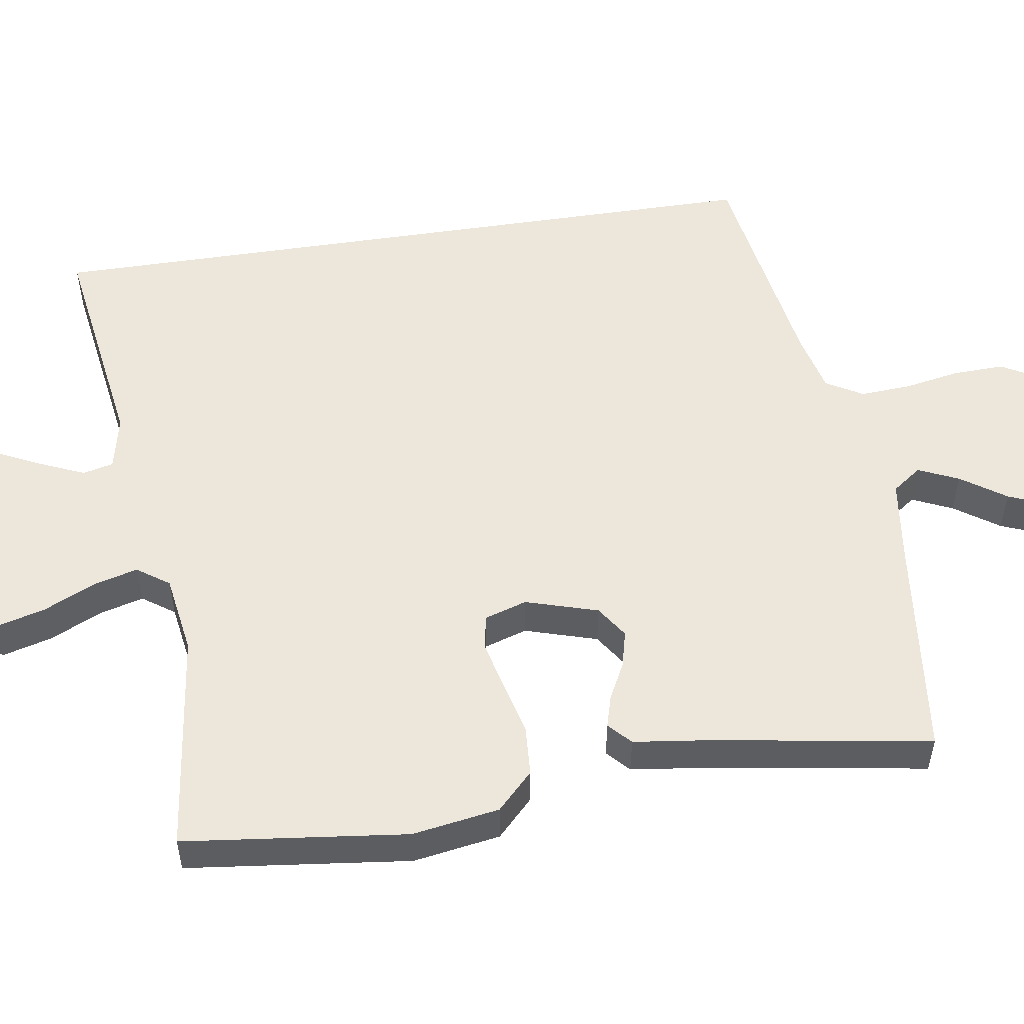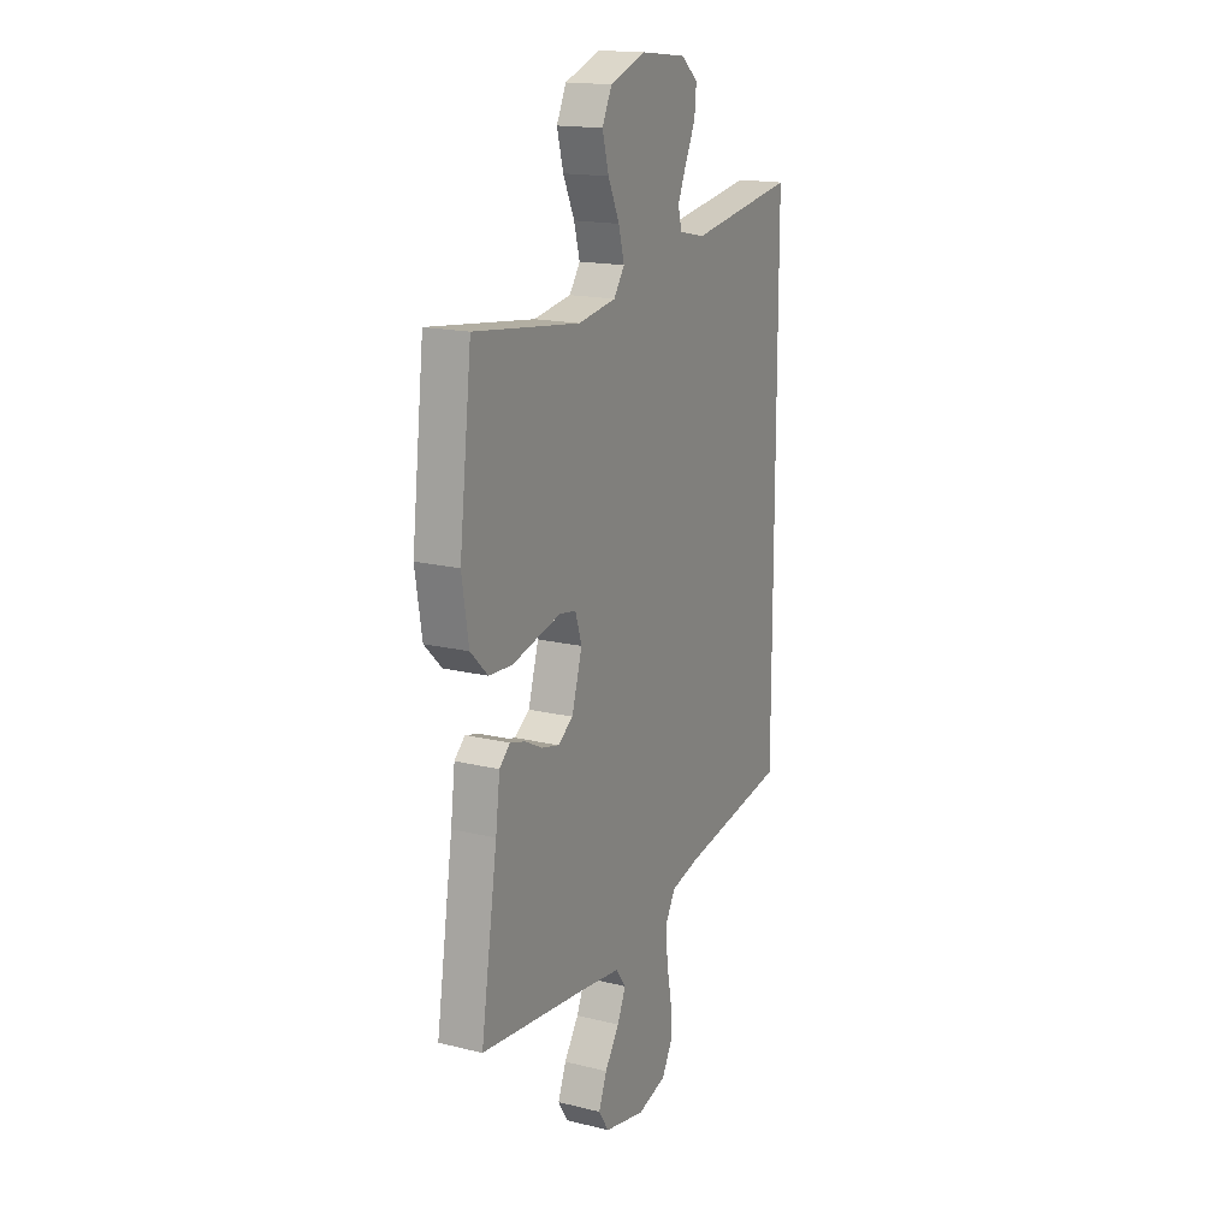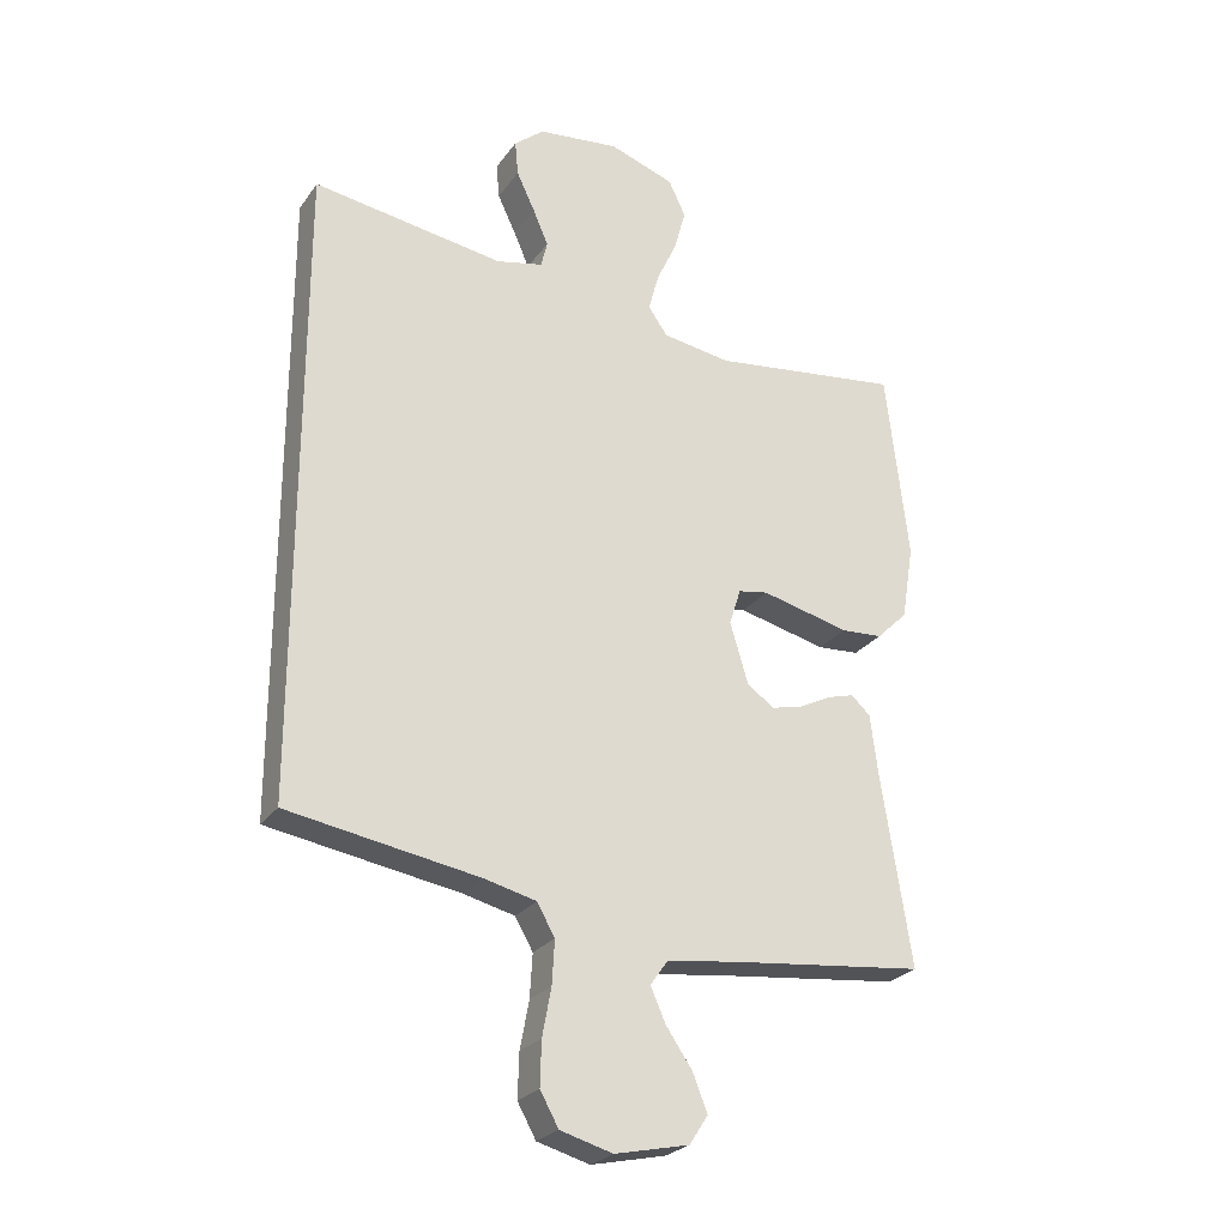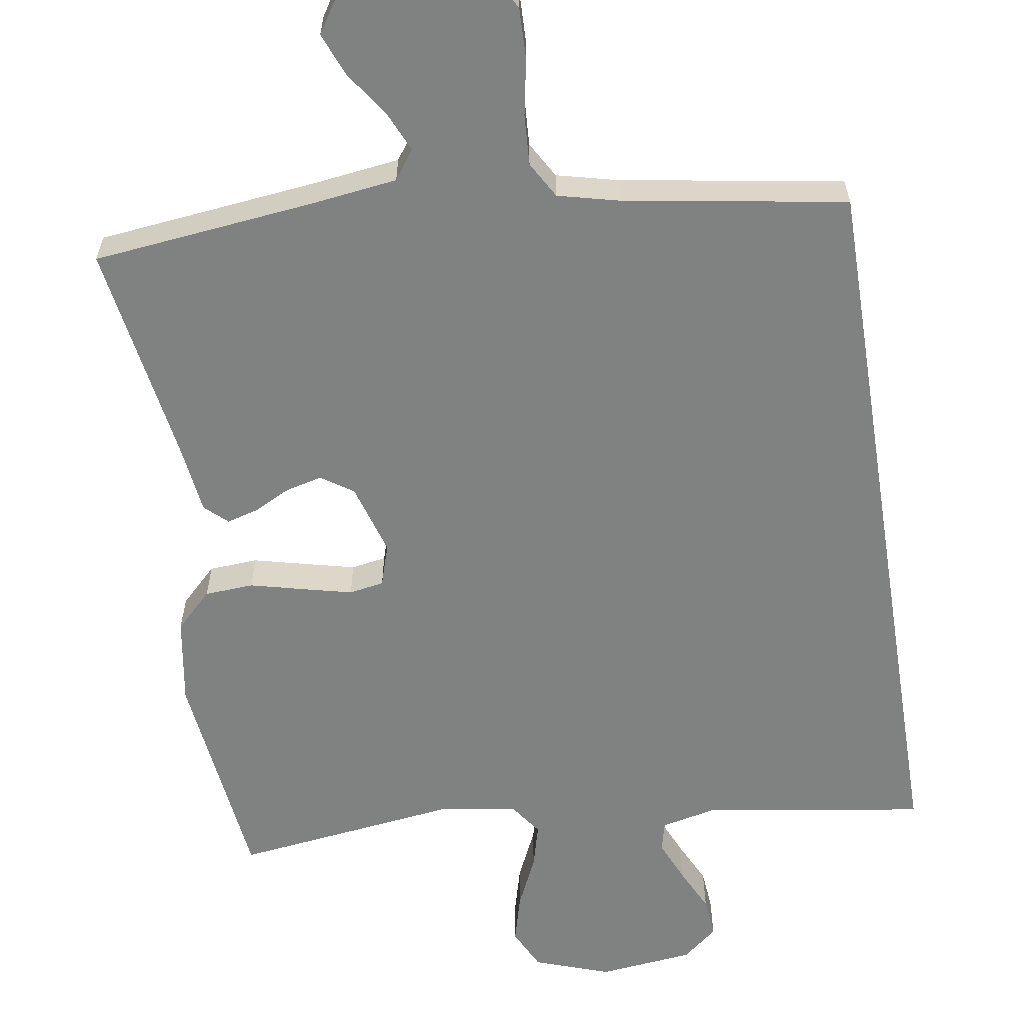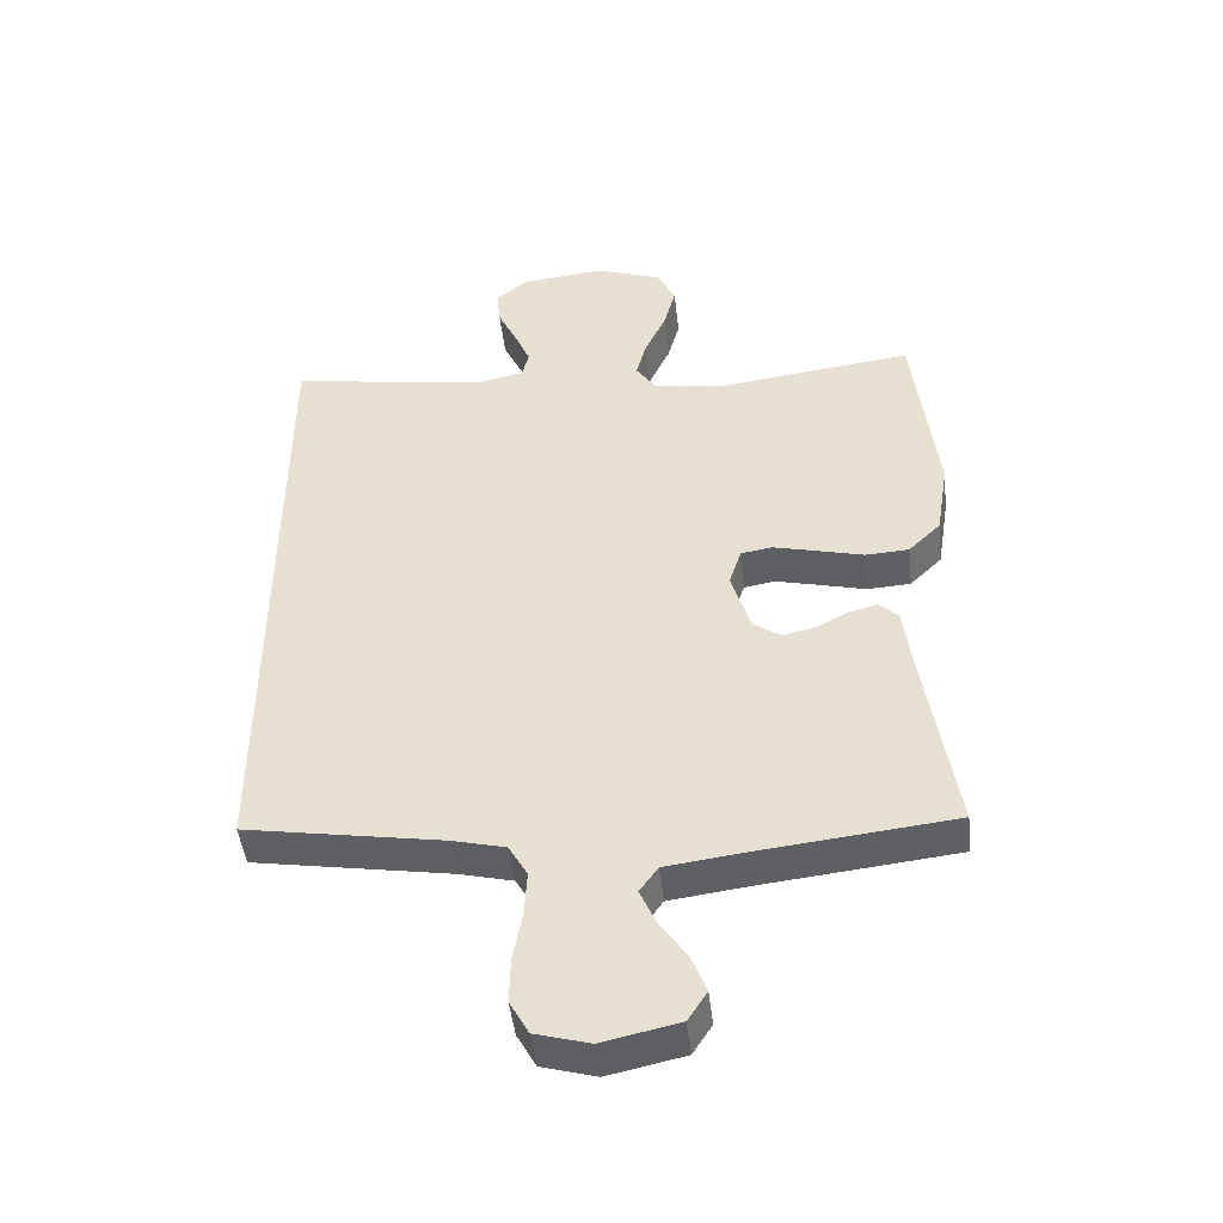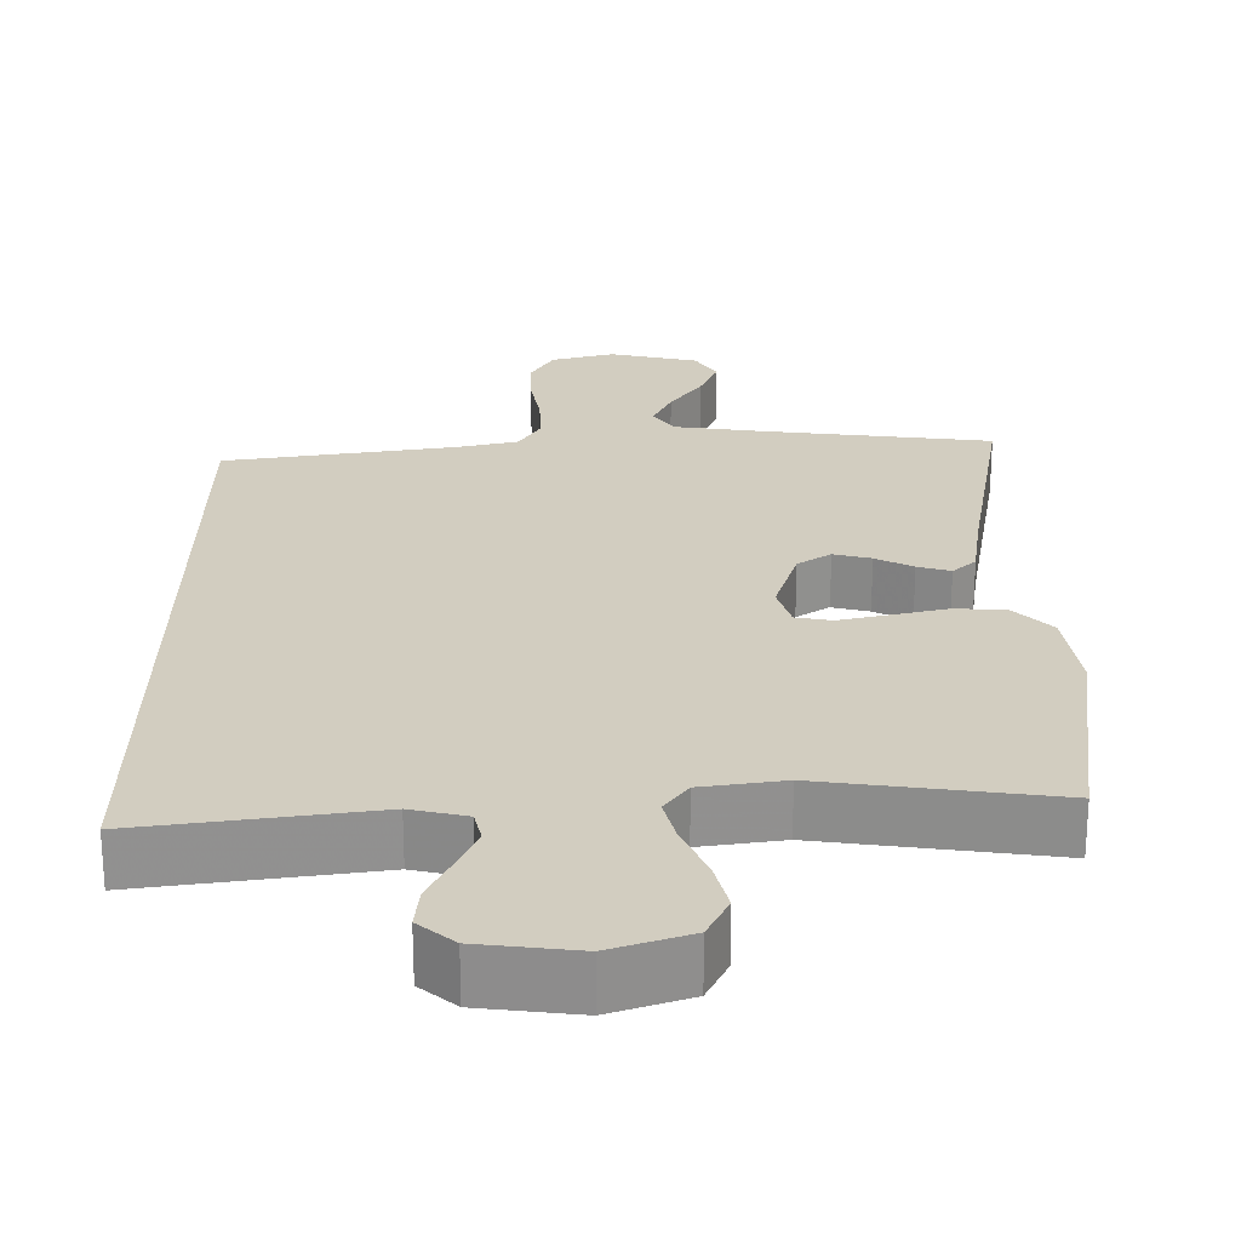
<metadata>
{"format":"obj","ext":"obj","renderer":"f3d","projection":"perspective","resolution":1024,"background":"white","views":[{"elev":53.3,"azim":81.3,"up":"+Y"},{"elev":16.9,"azim":116.4,"up":"+Z"},{"elev":-25.6,"azim":-27.3,"up":"+Z"},{"elev":-60.3,"azim":-170.9,"up":"+Y"},{"elev":-46.5,"azim":6.4,"up":"+Z"},{"elev":24.6,"azim":0.4,"up":"+Y"}]}
</metadata>
<code>
v -0.5 0.07 -0.423
v -0.5 0.07 0.574
v -0.2 0.07 0.528
v -0.127 0.07 0.544
v -0.117 0.07 0.585
v -0.141 0.07 0.641
v -0.17 0.07 0.702
v -0.175 0.07 0.757
v -0.128 0.07 0.796
v 0 0.07 0.81
v 0.102 0.07 0.774
v 0.129 0.07 0.718
v 0.111 0.07 0.651
v 0.079 0.07 0.582
v 0.063 0.07 0.522
v 0.093 0.07 0.479
v 0.2 0.07 0.462
v 0.5 0.07 0.5
v 0.535 0.07 0.2
v 0.516 0.07 0.083
v 0.467 0.07 0.035
v 0.401 0.07 0.031
v 0.329 0.07 0.049
v 0.263 0.07 0.065
v 0.216 0.07 0.057
v 0.198 0.07 0
v 0.227 0.07 -0.097
v 0.27 0.07 -0.126
v 0.319 0.07 -0.114
v 0.368 0.07 -0.089
v 0.411 0.07 -0.077
v 0.441 0.07 -0.105
v 0.453 0.07 -0.2
v 0.5 0.07 -0.5
v 0.2 0.07 -0.533
v 0.085 0.07 -0.548
v 0.057 0.07 -0.587
v 0.081 0.07 -0.641
v 0.122 0.07 -0.701
v 0.145 0.07 -0.759
v 0.116 0.07 -0.804
v 0 0.07 -0.829
v -0.082 0.07 -0.806
v -0.111 0.07 -0.754
v -0.109 0.07 -0.685
v -0.095 0.07 -0.61
v -0.091 0.07 -0.542
v -0.119 0.07 -0.493
v -0.2 0.07 -0.473
v -0.5 0 -0.423
v -0.5 0 0.574
v -0.2 0 0.528
v -0.127 0 0.544
v -0.117 0 0.585
v -0.141 0 0.641
v -0.17 0 0.702
v -0.175 0 0.757
v -0.128 0 0.796
v 0 0 0.81
v 0.102 0 0.774
v 0.129 0 0.718
v 0.111 0 0.651
v 0.079 0 0.582
v 0.063 0 0.522
v 0.093 0 0.479
v 0.2 0 0.462
v 0.5 0 0.5
v 0.535 0 0.2
v 0.516 0 0.083
v 0.467 0 0.035
v 0.401 0 0.031
v 0.329 0 0.049
v 0.263 0 0.065
v 0.216 0 0.057
v 0.198 0 0
v 0.227 0 -0.097
v 0.27 0 -0.126
v 0.319 0 -0.114
v 0.368 0 -0.089
v 0.411 0 -0.077
v 0.441 0 -0.105
v 0.453 0 -0.2
v 0.5 0 -0.5
v 0.2 0 -0.533
v 0.085 0 -0.548
v 0.057 0 -0.587
v 0.081 0 -0.641
v 0.122 0 -0.701
v 0.145 0 -0.759
v 0.116 0 -0.804
v 0 0 -0.829
v -0.082 0 -0.806
v -0.111 0 -0.754
v -0.109 0 -0.685
v -0.095 0 -0.61
v -0.091 0 -0.542
v -0.119 0 -0.493
v -0.2 0 -0.473
f 43 44 45 46
f 43 46 47
f 42 43 47
f 41 42 47
f 38 39 40 41
f 37 38 41 47
f 36 37 47 48
f 33 34 35
f 33 35 36 48
f 29 30 31 32
f 28 29 32 33
f 20 21 22 23
f 20 23 24
f 17 18 19 20
f 16 17 20 24
f 15 16 24 25
f 11 12 13 14
f 11 14 15
f 10 11 15
f 9 10 15
f 6 7 8 9
f 5 6 9 15
f 4 5 15 25
f 49 1 2 3
f 28 33 48 49
f 27 28 49
f 26 27 49 3
f 3 4 25 26
f 95 94 93 92
f 96 95 92
f 96 92 91
f 96 91 90
f 90 89 88 87
f 96 90 87 86
f 97 96 86 85
f 84 83 82
f 97 85 84 82
f 81 80 79 78
f 82 81 78 77
f 72 71 70 69
f 73 72 69
f 69 68 67 66
f 73 69 66 65
f 74 73 65 64
f 63 62 61 60
f 64 63 60
f 64 60 59
f 64 59 58
f 58 57 56 55
f 64 58 55 54
f 74 64 54 53
f 52 51 50 98
f 98 97 82 77
f 98 77 76
f 52 98 76 75
f 75 74 53 52
f 1 50 51 2
f 2 51 52 3
f 3 52 53 4
f 4 53 54 5
f 5 54 55 6
f 6 55 56 7
f 7 56 57 8
f 8 57 58 9
f 9 58 59 10
f 10 59 60 11
f 11 60 61 12
f 12 61 62 13
f 13 62 63 14
f 14 63 64 15
f 15 64 65 16
f 16 65 66 17
f 17 66 67 18
f 18 67 68 19
f 19 68 69 20
f 20 69 70 21
f 21 70 71 22
f 22 71 72 23
f 23 72 73 24
f 24 73 74 25
f 25 74 75 26
f 26 75 76 27
f 27 76 77 28
f 28 77 78 29
f 29 78 79 30
f 30 79 80 31
f 31 80 81 32
f 32 81 82 33
f 33 82 83 34
f 34 83 84 35
f 35 84 85 36
f 36 85 86 37
f 37 86 87 38
f 38 87 88 39
f 39 88 89 40
f 40 89 90 41
f 41 90 91 42
f 42 91 92 43
f 43 92 93 44
f 44 93 94 45
f 45 94 95 46
f 46 95 96 47
f 47 96 97 48
f 48 97 98 49
f 49 98 50 1

</code>
